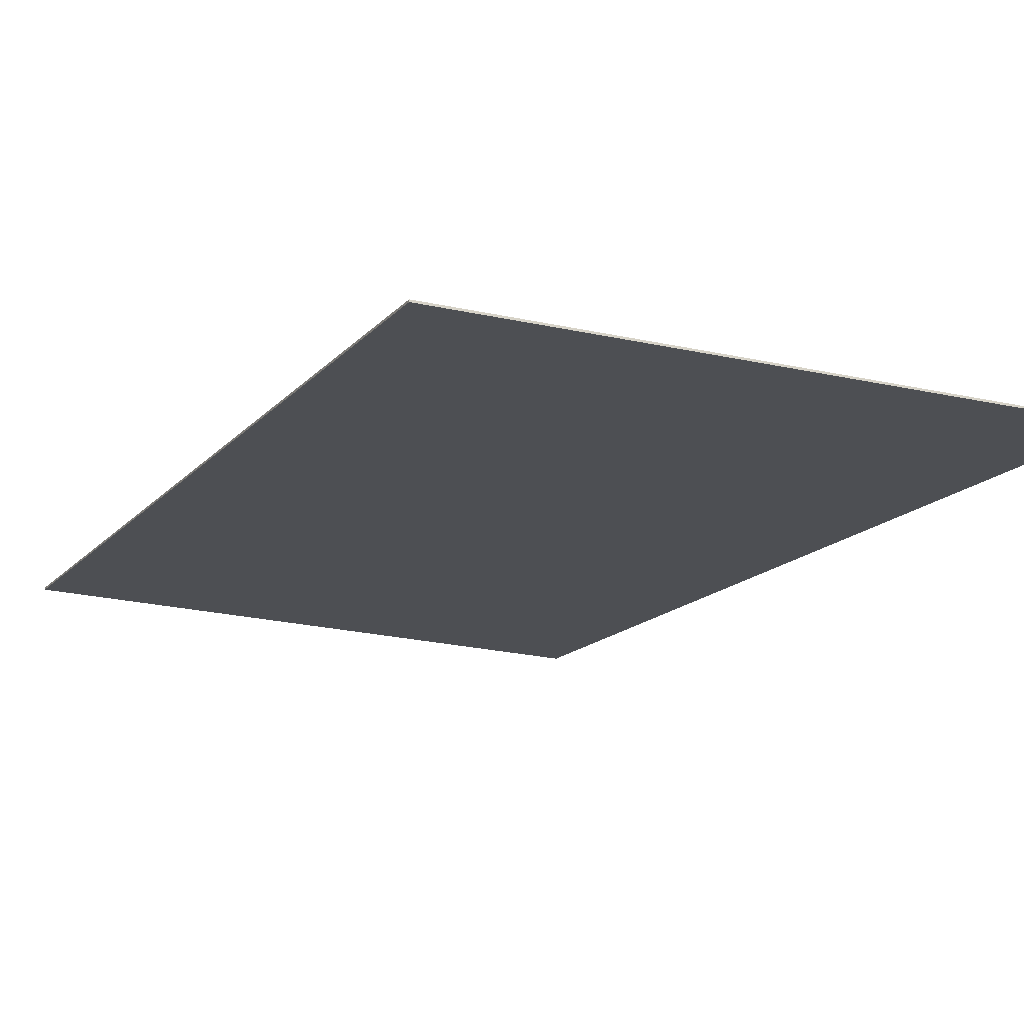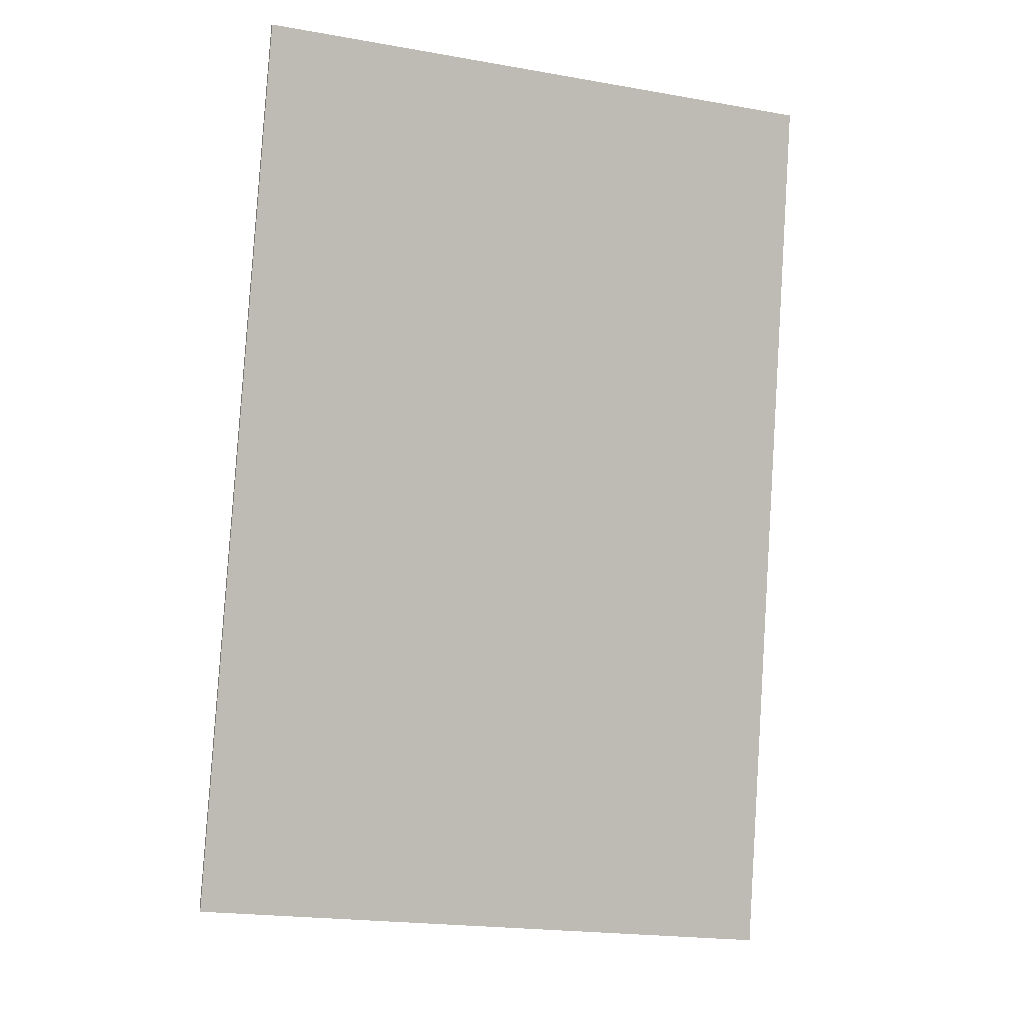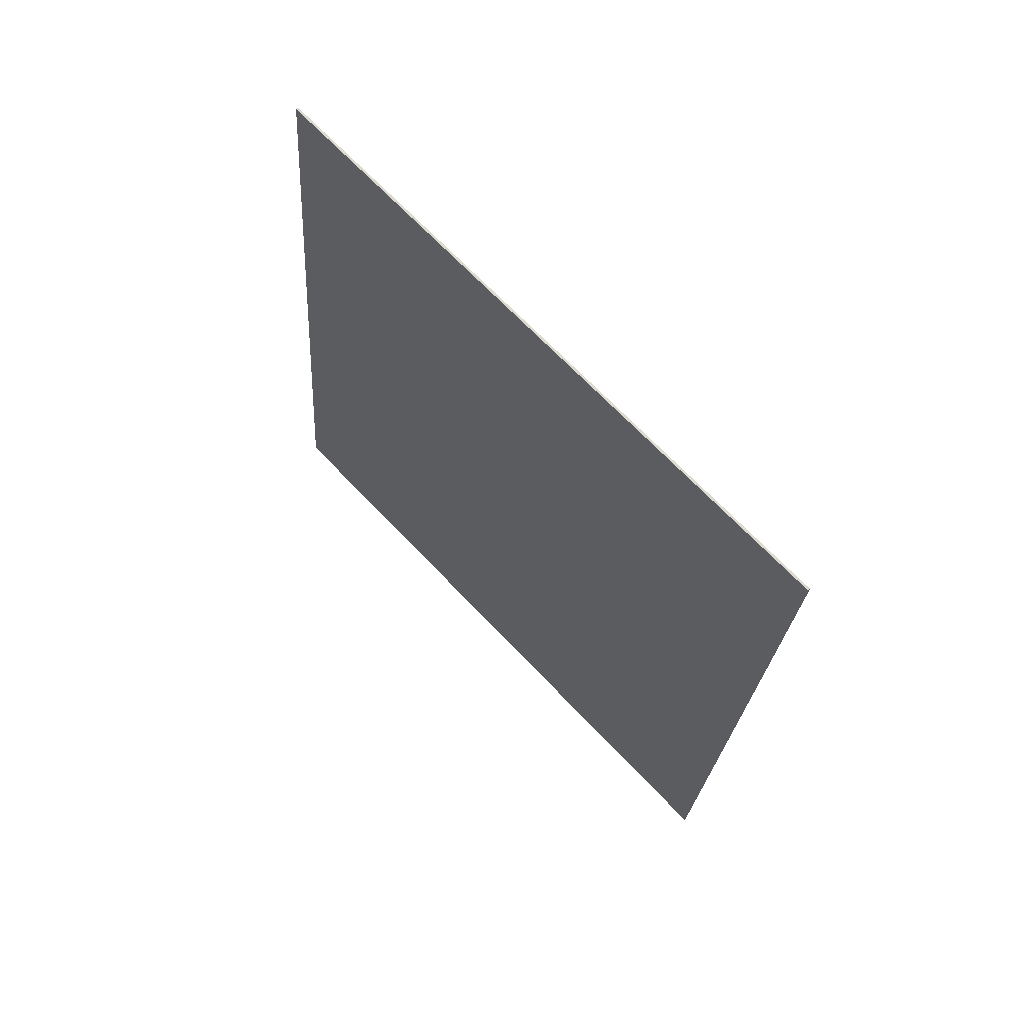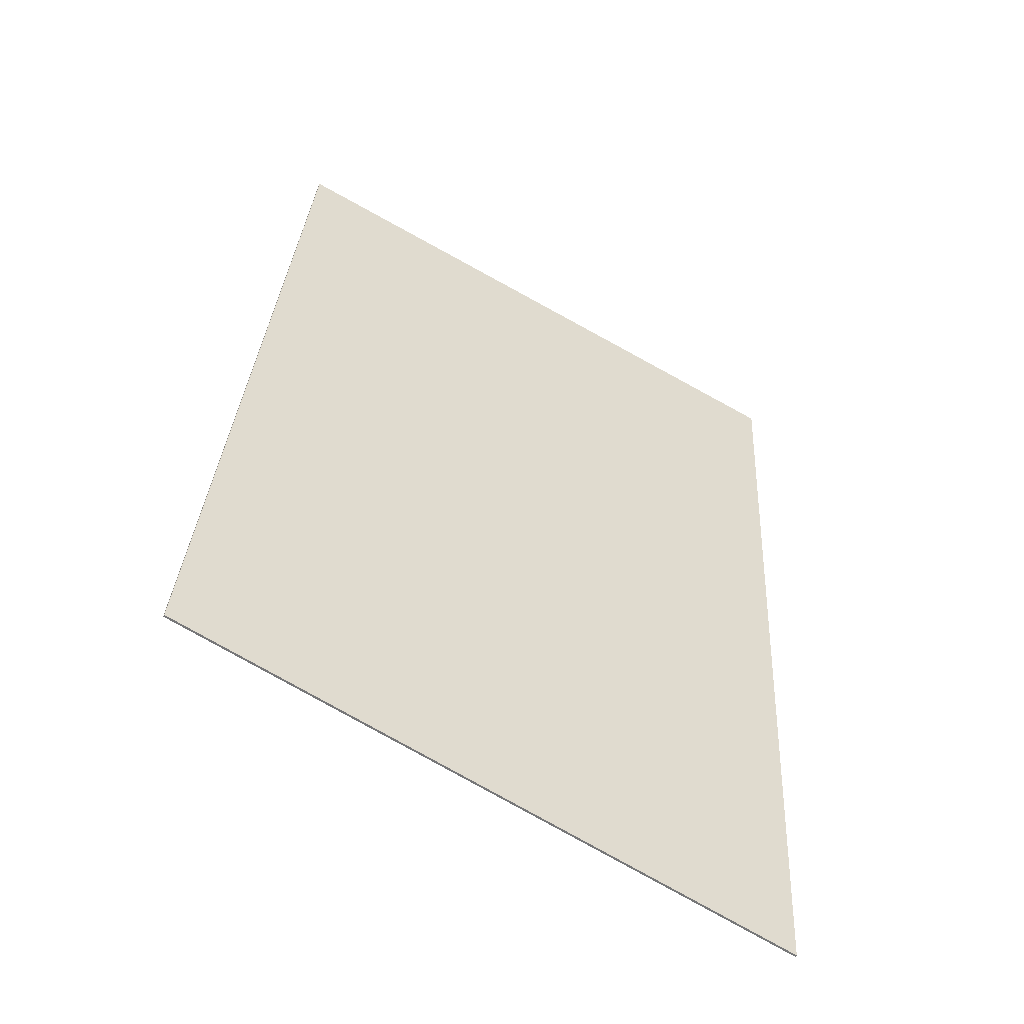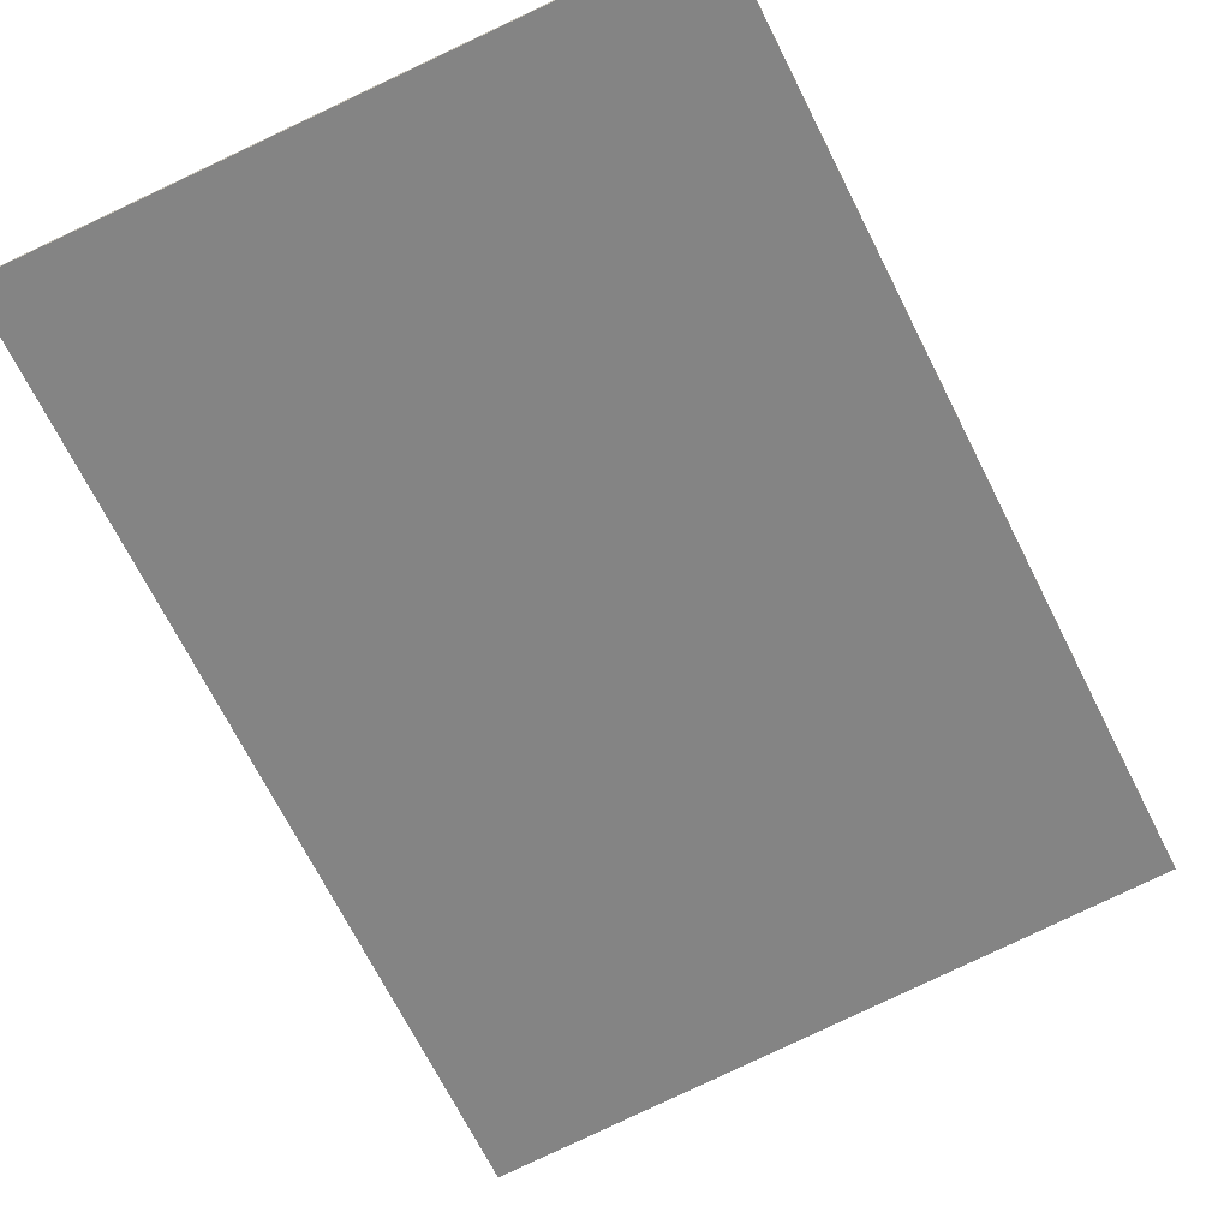
<metadata>
{"format":"obj","ext":"obj","renderer":"f3d","projection":"perspective","resolution":1024,"background":"white","views":[{"elev":-17.8,"azim":146.8,"up":"+Y"},{"elev":2.6,"azim":153.3,"up":"+Z"},{"elev":68.2,"azim":-135.3,"up":"+Z"},{"elev":-54.1,"azim":150.4,"up":"+Z"},{"elev":-61.4,"azim":21.1,"up":"+Y"}]}
</metadata>
<code>
v -4.312 0.07535 -5.49
v -4.315 0.07535 -5.451
v -4.288 0.07535 -5.448
v -4.285 0.07535 -5.486
v -4.312 0.07526 -5.49
v -4.285 0.07526 -5.486
v -4.288 0.07526 -5.448
v -4.315 0.07526 -5.451
v -4.285 0.07526 -5.486
v -4.312 0.07526 -5.49
v -4.312 0.07535 -5.49
v -4.285 0.07535 -5.486
v -4.288 0.07526 -5.448
v -4.285 0.07526 -5.486
v -4.285 0.07535 -5.486
v -4.288 0.07535 -5.448
v -4.315 0.07526 -5.451
v -4.288 0.07526 -5.448
v -4.288 0.07535 -5.448
v -4.315 0.07535 -5.451
v -4.312 0.07526 -5.49
v -4.315 0.07526 -5.451
v -4.315 0.07535 -5.451
v -4.312 0.07535 -5.49
f 1 2 3
f 1 3 4
f 5 6 7
f 5 7 8
f 9 10 11
f 9 11 12
f 13 14 15
f 13 15 16
f 17 18 19
f 17 19 20
f 21 22 23
f 21 23 24

</code>
